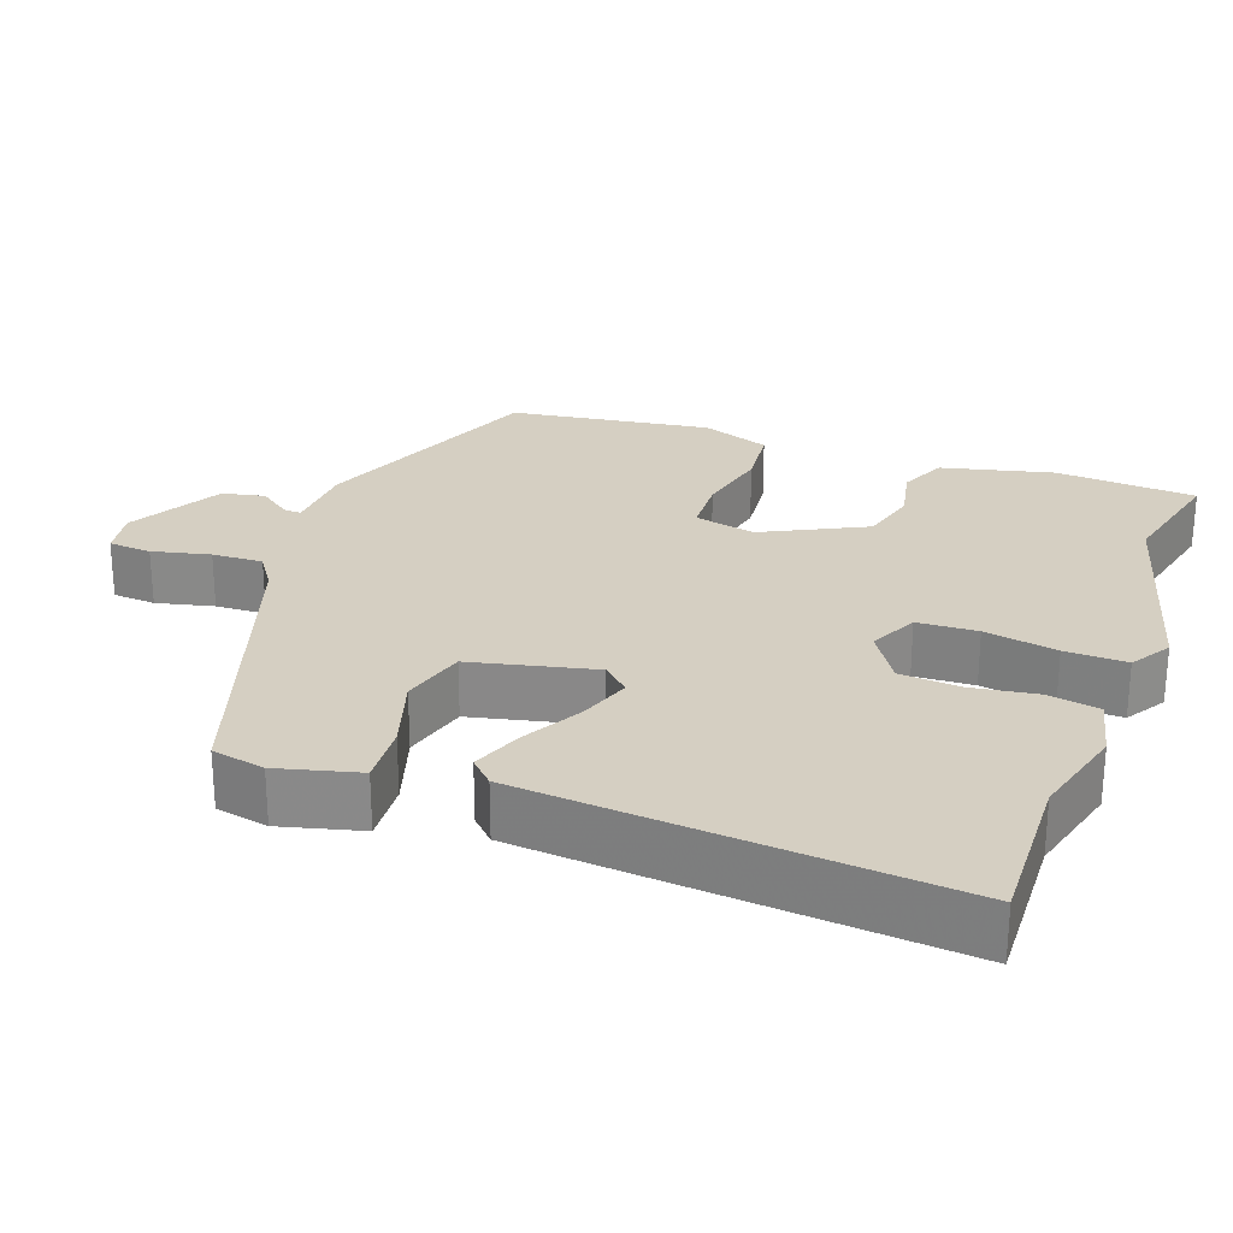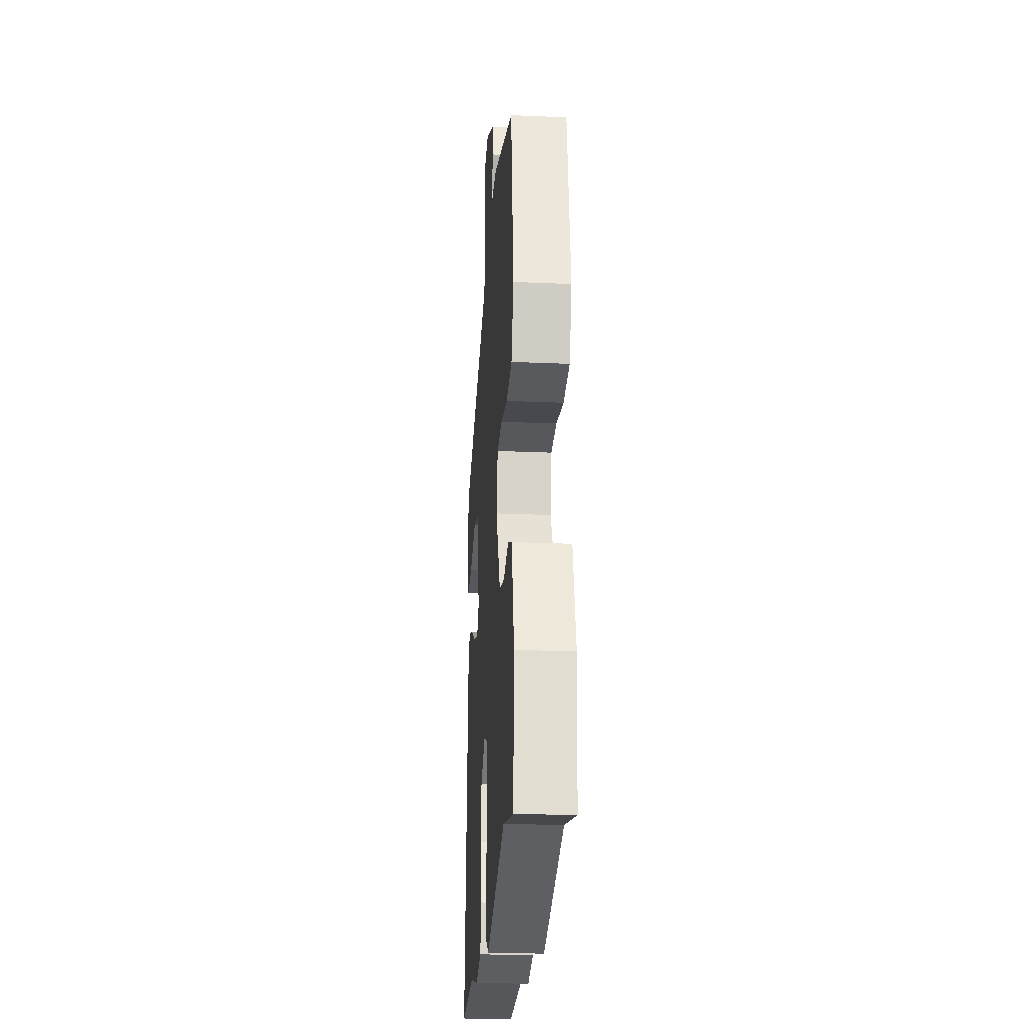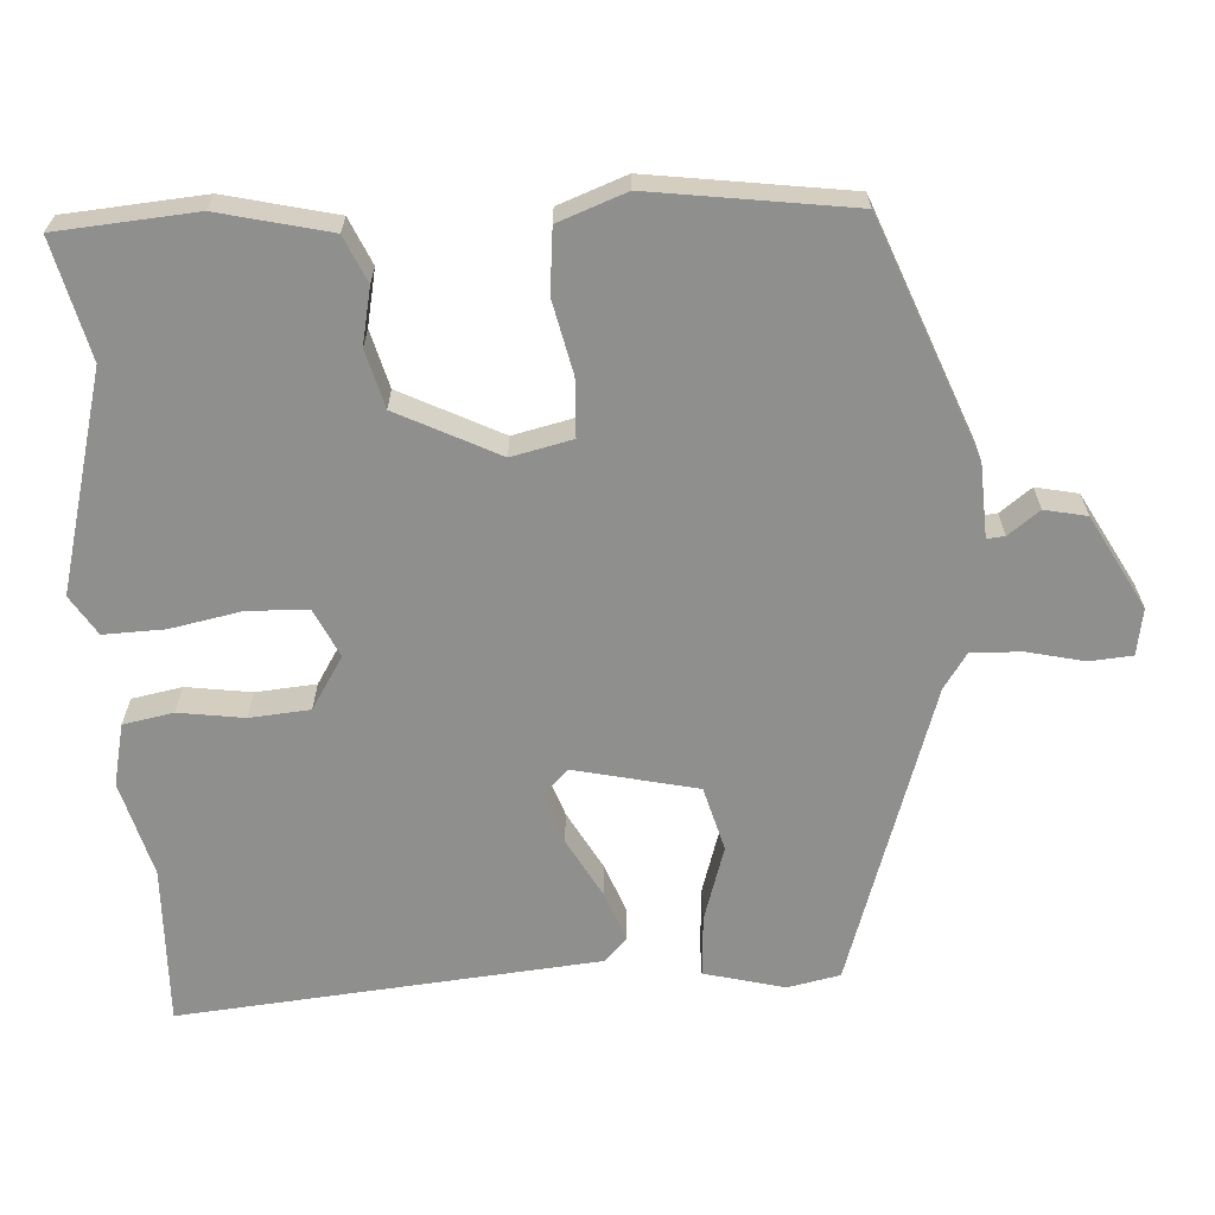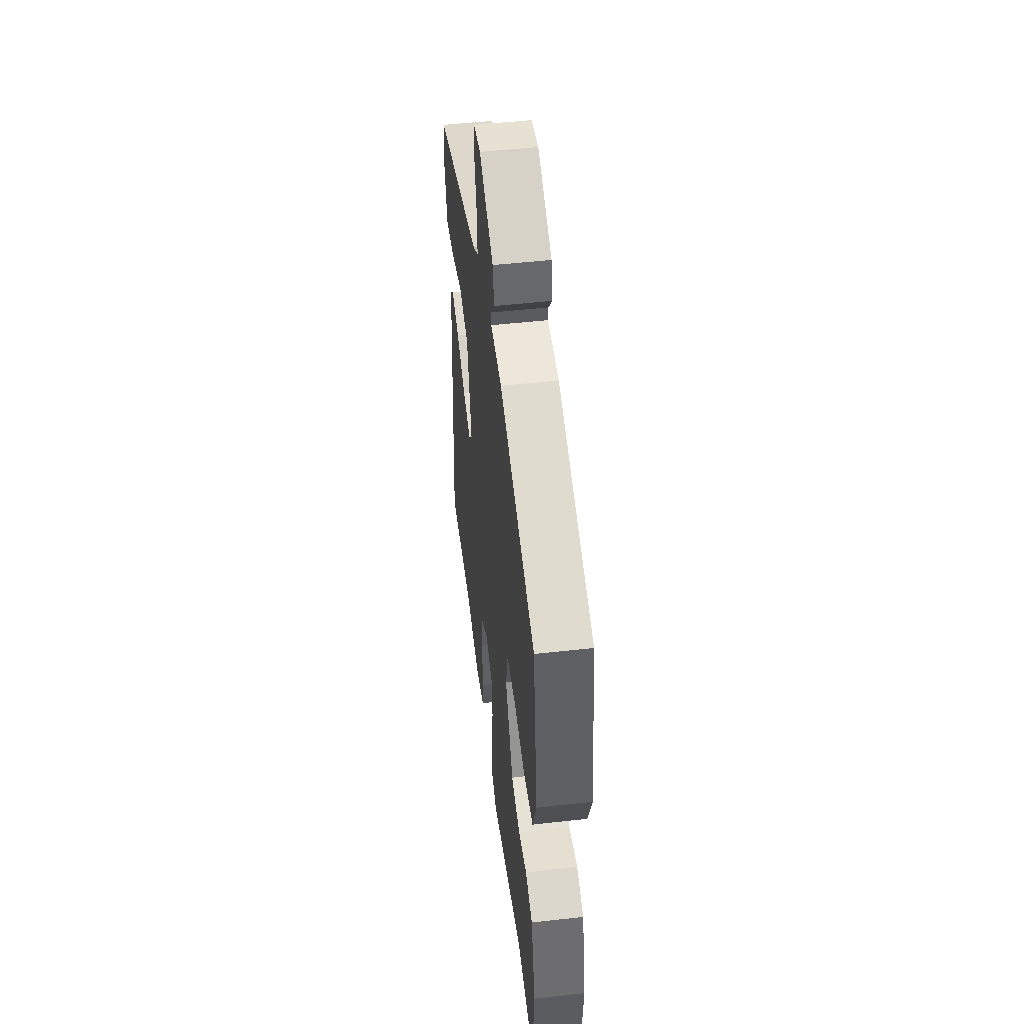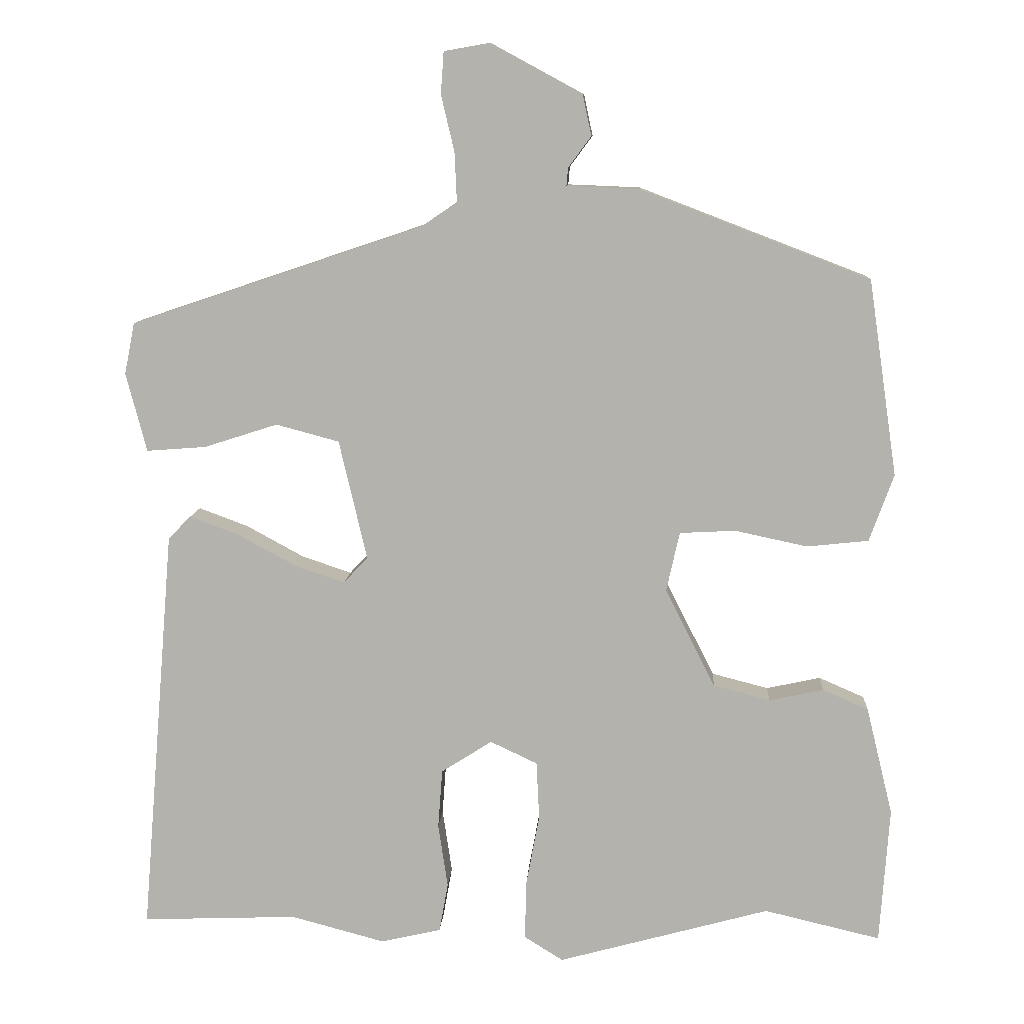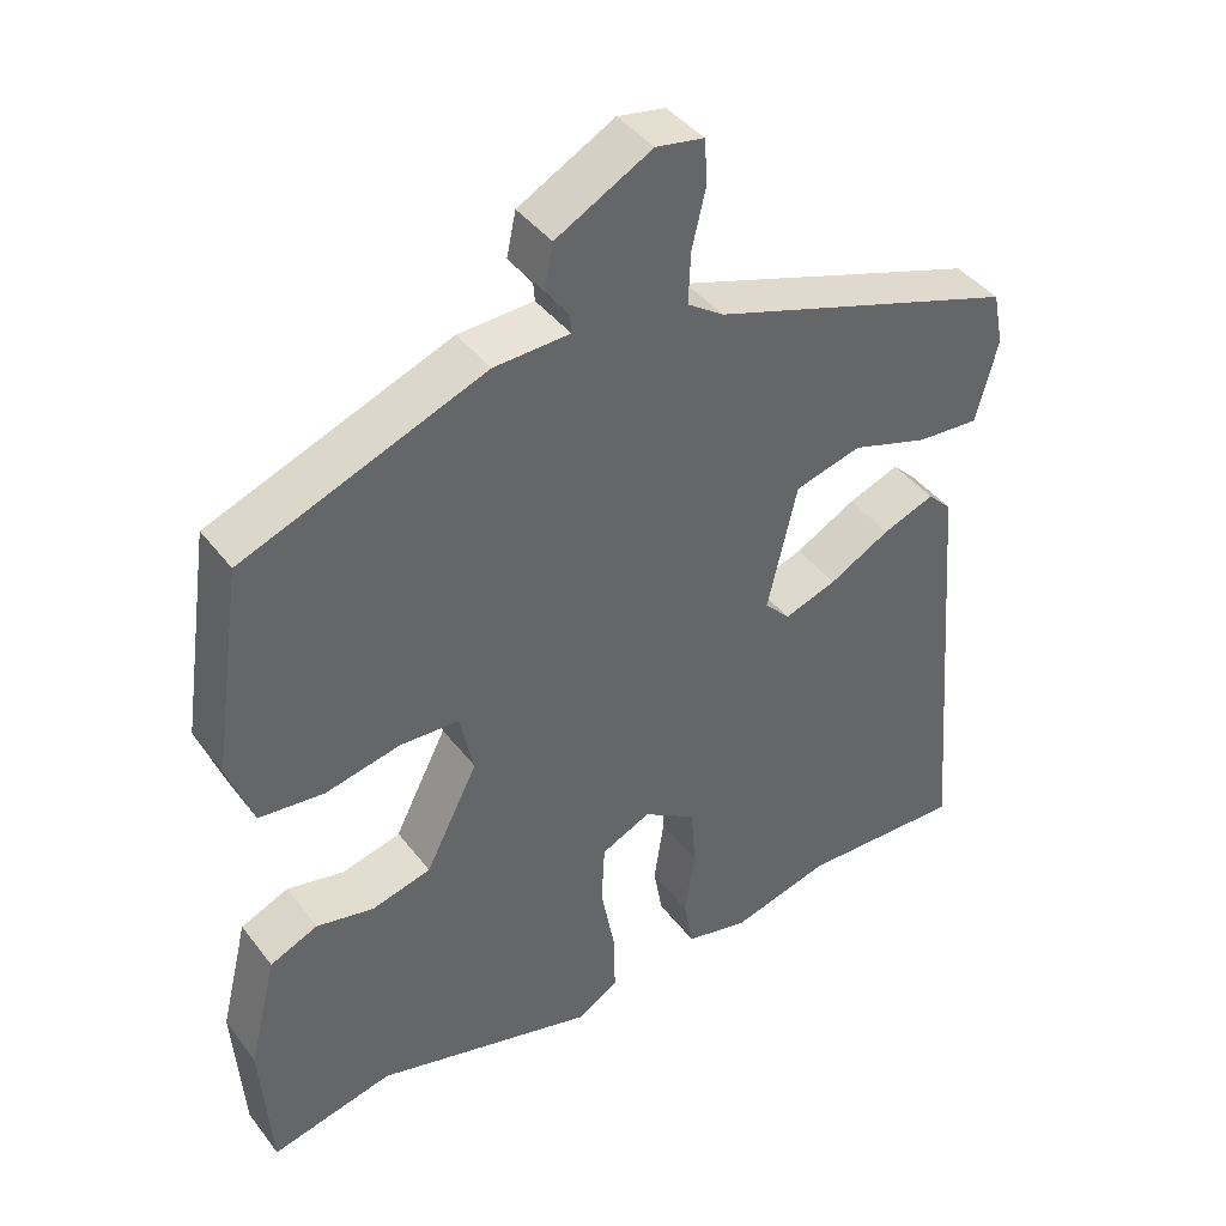
<metadata>
{"format":"obj","ext":"obj","renderer":"f3d","projection":"perspective","resolution":1024,"background":"white","views":[{"elev":25.9,"azim":110.2,"up":"+Y"},{"elev":-24.7,"azim":-94.0,"up":"+Z"},{"elev":-65.2,"azim":-86.2,"up":"+Y"},{"elev":50.2,"azim":-97.1,"up":"+Z"},{"elev":9.7,"azim":-176.6,"up":"+Z"},{"elev":41.7,"azim":-34.0,"up":"+Z"}]}
</metadata>
<code>
v 0.509 0.07 0.356
v 0.523 0.07 0.286
v 0.495 0.07 0.179
v 0.414 0.07 0.185
v 0.314 0.07 0.217
v 0.228 0.07 0.194
v 0.19 0.07 0.031
v 0.223 0.07 -0.004
v 0.291 0.07 0.019
v 0.37 0.07 0.062
v 0.437 0.07 0.087
v 0.468 0.07 0.056
v 0.514 0.07 -0.501
v 0.302 0.07 -0.493
v 0.174 0.07 -0.527
v 0.092 0.07 -0.508
v 0.08 0.07 -0.441
v 0.093 0.07 -0.354
v 0.087 0.07 -0.274
v 0.018 0.07 -0.23
v -0.046 0.07 -0.26
v -0.05 0.07 -0.339
v -0.032 0.07 -0.435
v -0.03 0.07 -0.516
v -0.083 0.07 -0.549
v -0.371 0.07 -0.47
v -0.529 0.07 -0.507
v -0.542 0.07 -0.322
v -0.506 0.07 -0.175
v -0.444 0.07 -0.148
v -0.37 0.07 -0.164
v -0.293 0.07 -0.144
v -0.225 0.07 -0.01
v -0.243 0.07 0.071
v -0.319 0.07 0.075
v -0.417 0.07 0.054
v -0.501 0.07 0.063
v -0.534 0.07 0.154
v -0.495 0.07 0.42
v -0.183 0.07 0.54
v -0.085 0.07 0.544
v -0.087 0.07 0.568
v -0.118 0.07 0.61
v -0.106 0.07 0.666
v 0.018 0.07 0.733
v 0.08 0.07 0.722
v 0.084 0.07 0.665
v 0.066 0.07 0.589
v 0.063 0.07 0.522
v 0.11 0.07 0.49
v 0.509 0 0.356
v 0.523 0 0.286
v 0.495 0 0.179
v 0.414 0 0.185
v 0.314 0 0.217
v 0.228 0 0.194
v 0.19 0 0.031
v 0.223 0 -0.004
v 0.291 0 0.019
v 0.37 0 0.062
v 0.437 0 0.087
v 0.468 0 0.056
v 0.514 0 -0.501
v 0.302 0 -0.493
v 0.174 0 -0.527
v 0.092 0 -0.508
v 0.08 0 -0.441
v 0.093 0 -0.354
v 0.087 0 -0.274
v 0.018 0 -0.23
v -0.046 0 -0.26
v -0.05 0 -0.339
v -0.032 0 -0.435
v -0.03 0 -0.516
v -0.083 0 -0.549
v -0.371 0 -0.47
v -0.529 0 -0.507
v -0.542 0 -0.322
v -0.506 0 -0.175
v -0.444 0 -0.148
v -0.37 0 -0.164
v -0.293 0 -0.144
v -0.225 0 -0.01
v -0.243 0 0.071
v -0.319 0 0.075
v -0.417 0 0.054
v -0.501 0 0.063
v -0.534 0 0.154
v -0.495 0 0.42
v -0.183 0 0.54
v -0.085 0 0.544
v -0.087 0 0.568
v -0.118 0 0.61
v -0.106 0 0.666
v 0.018 0 0.733
v 0.08 0 0.722
v 0.084 0 0.665
v 0.066 0 0.589
v 0.063 0 0.522
v 0.11 0 0.49
f 46 47 48
f 45 46 48
f 44 45 48
f 43 44 48
f 42 43 48
f 41 42 48 49
f 41 49 50
f 40 41 50
f 39 40 50
f 38 39 50
f 37 38 50
f 36 37 50
f 35 36 50
f 29 30 31
f 28 29 31
f 27 28 31
f 26 27 31
f 26 31 32
f 25 26 32
f 24 25 32
f 23 24 32
f 22 23 32
f 21 22 32 33
f 16 17 18
f 15 16 18
f 14 15 18
f 14 18 19
f 13 14 19
f 12 13 19
f 11 12 19
f 10 11 19
f 9 10 19
f 8 9 19 20
f 3 4 5
f 2 3 5
f 1 2 5
f 50 1 5
f 50 5 6
f 35 50 6
f 34 35 6
f 21 33 34
f 20 21 34
f 8 20 34
f 7 8 34
f 6 7 34
f 98 97 96
f 98 96 95
f 98 95 94
f 98 94 93
f 98 93 92
f 99 98 92 91
f 100 99 91
f 100 91 90
f 100 90 89
f 100 89 88
f 100 88 87
f 100 87 86
f 100 86 85
f 81 80 79
f 81 79 78
f 81 78 77
f 81 77 76
f 82 81 76
f 82 76 75
f 82 75 74
f 82 74 73
f 82 73 72
f 83 82 72 71
f 68 67 66
f 68 66 65
f 68 65 64
f 69 68 64
f 69 64 63
f 69 63 62
f 69 62 61
f 69 61 60
f 69 60 59
f 70 69 59 58
f 55 54 53
f 55 53 52
f 55 52 51
f 55 51 100
f 56 55 100
f 56 100 85
f 56 85 84
f 84 83 71
f 84 71 70
f 84 70 58
f 84 58 57
f 84 57 56
f 1 51 52 2
f 2 52 53 3
f 3 53 54 4
f 4 54 55 5
f 5 55 56 6
f 6 56 57 7
f 7 57 58 8
f 8 58 59 9
f 9 59 60 10
f 10 60 61 11
f 11 61 62 12
f 12 62 63 13
f 13 63 64 14
f 14 64 65 15
f 15 65 66 16
f 16 66 67 17
f 17 67 68 18
f 18 68 69 19
f 19 69 70 20
f 20 70 71 21
f 21 71 72 22
f 22 72 73 23
f 23 73 74 24
f 24 74 75 25
f 25 75 76 26
f 26 76 77 27
f 27 77 78 28
f 28 78 79 29
f 29 79 80 30
f 30 80 81 31
f 31 81 82 32
f 32 82 83 33
f 33 83 84 34
f 34 84 85 35
f 35 85 86 36
f 36 86 87 37
f 37 87 88 38
f 38 88 89 39
f 39 89 90 40
f 40 90 91 41
f 41 91 92 42
f 42 92 93 43
f 43 93 94 44
f 44 94 95 45
f 45 95 96 46
f 46 96 97 47
f 47 97 98 48
f 48 98 99 49
f 49 99 100 50
f 50 100 51 1

</code>
